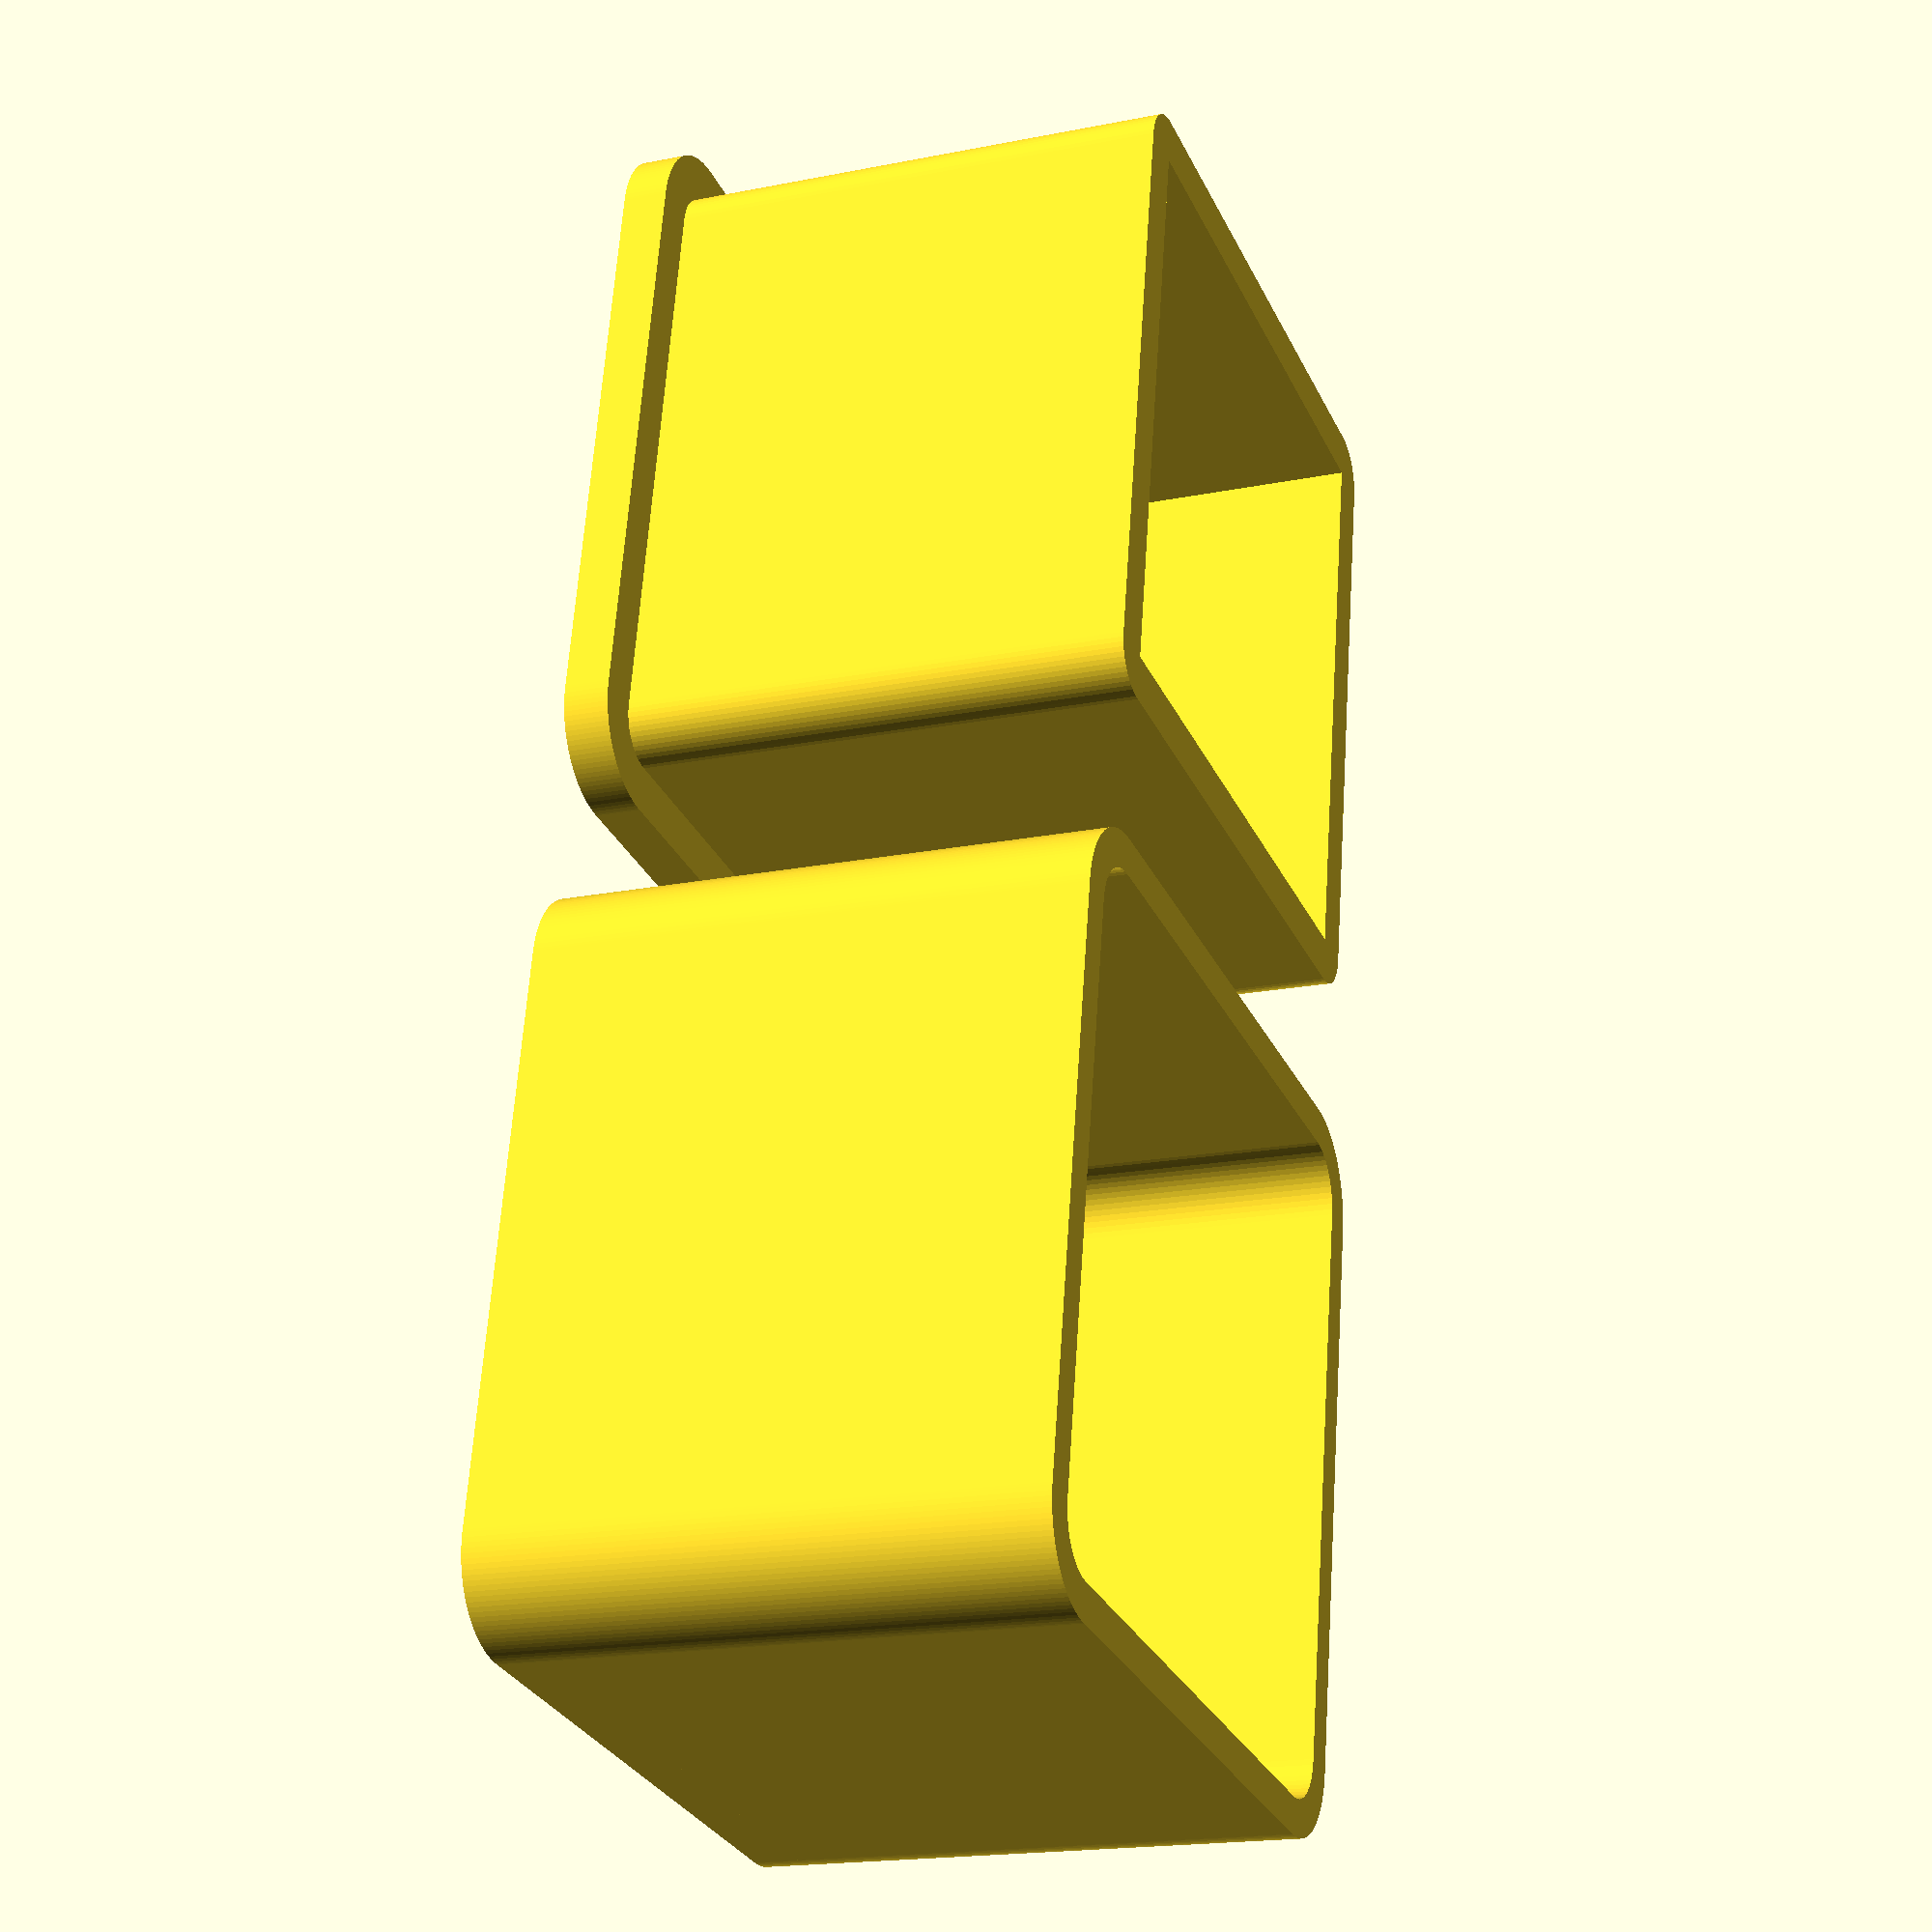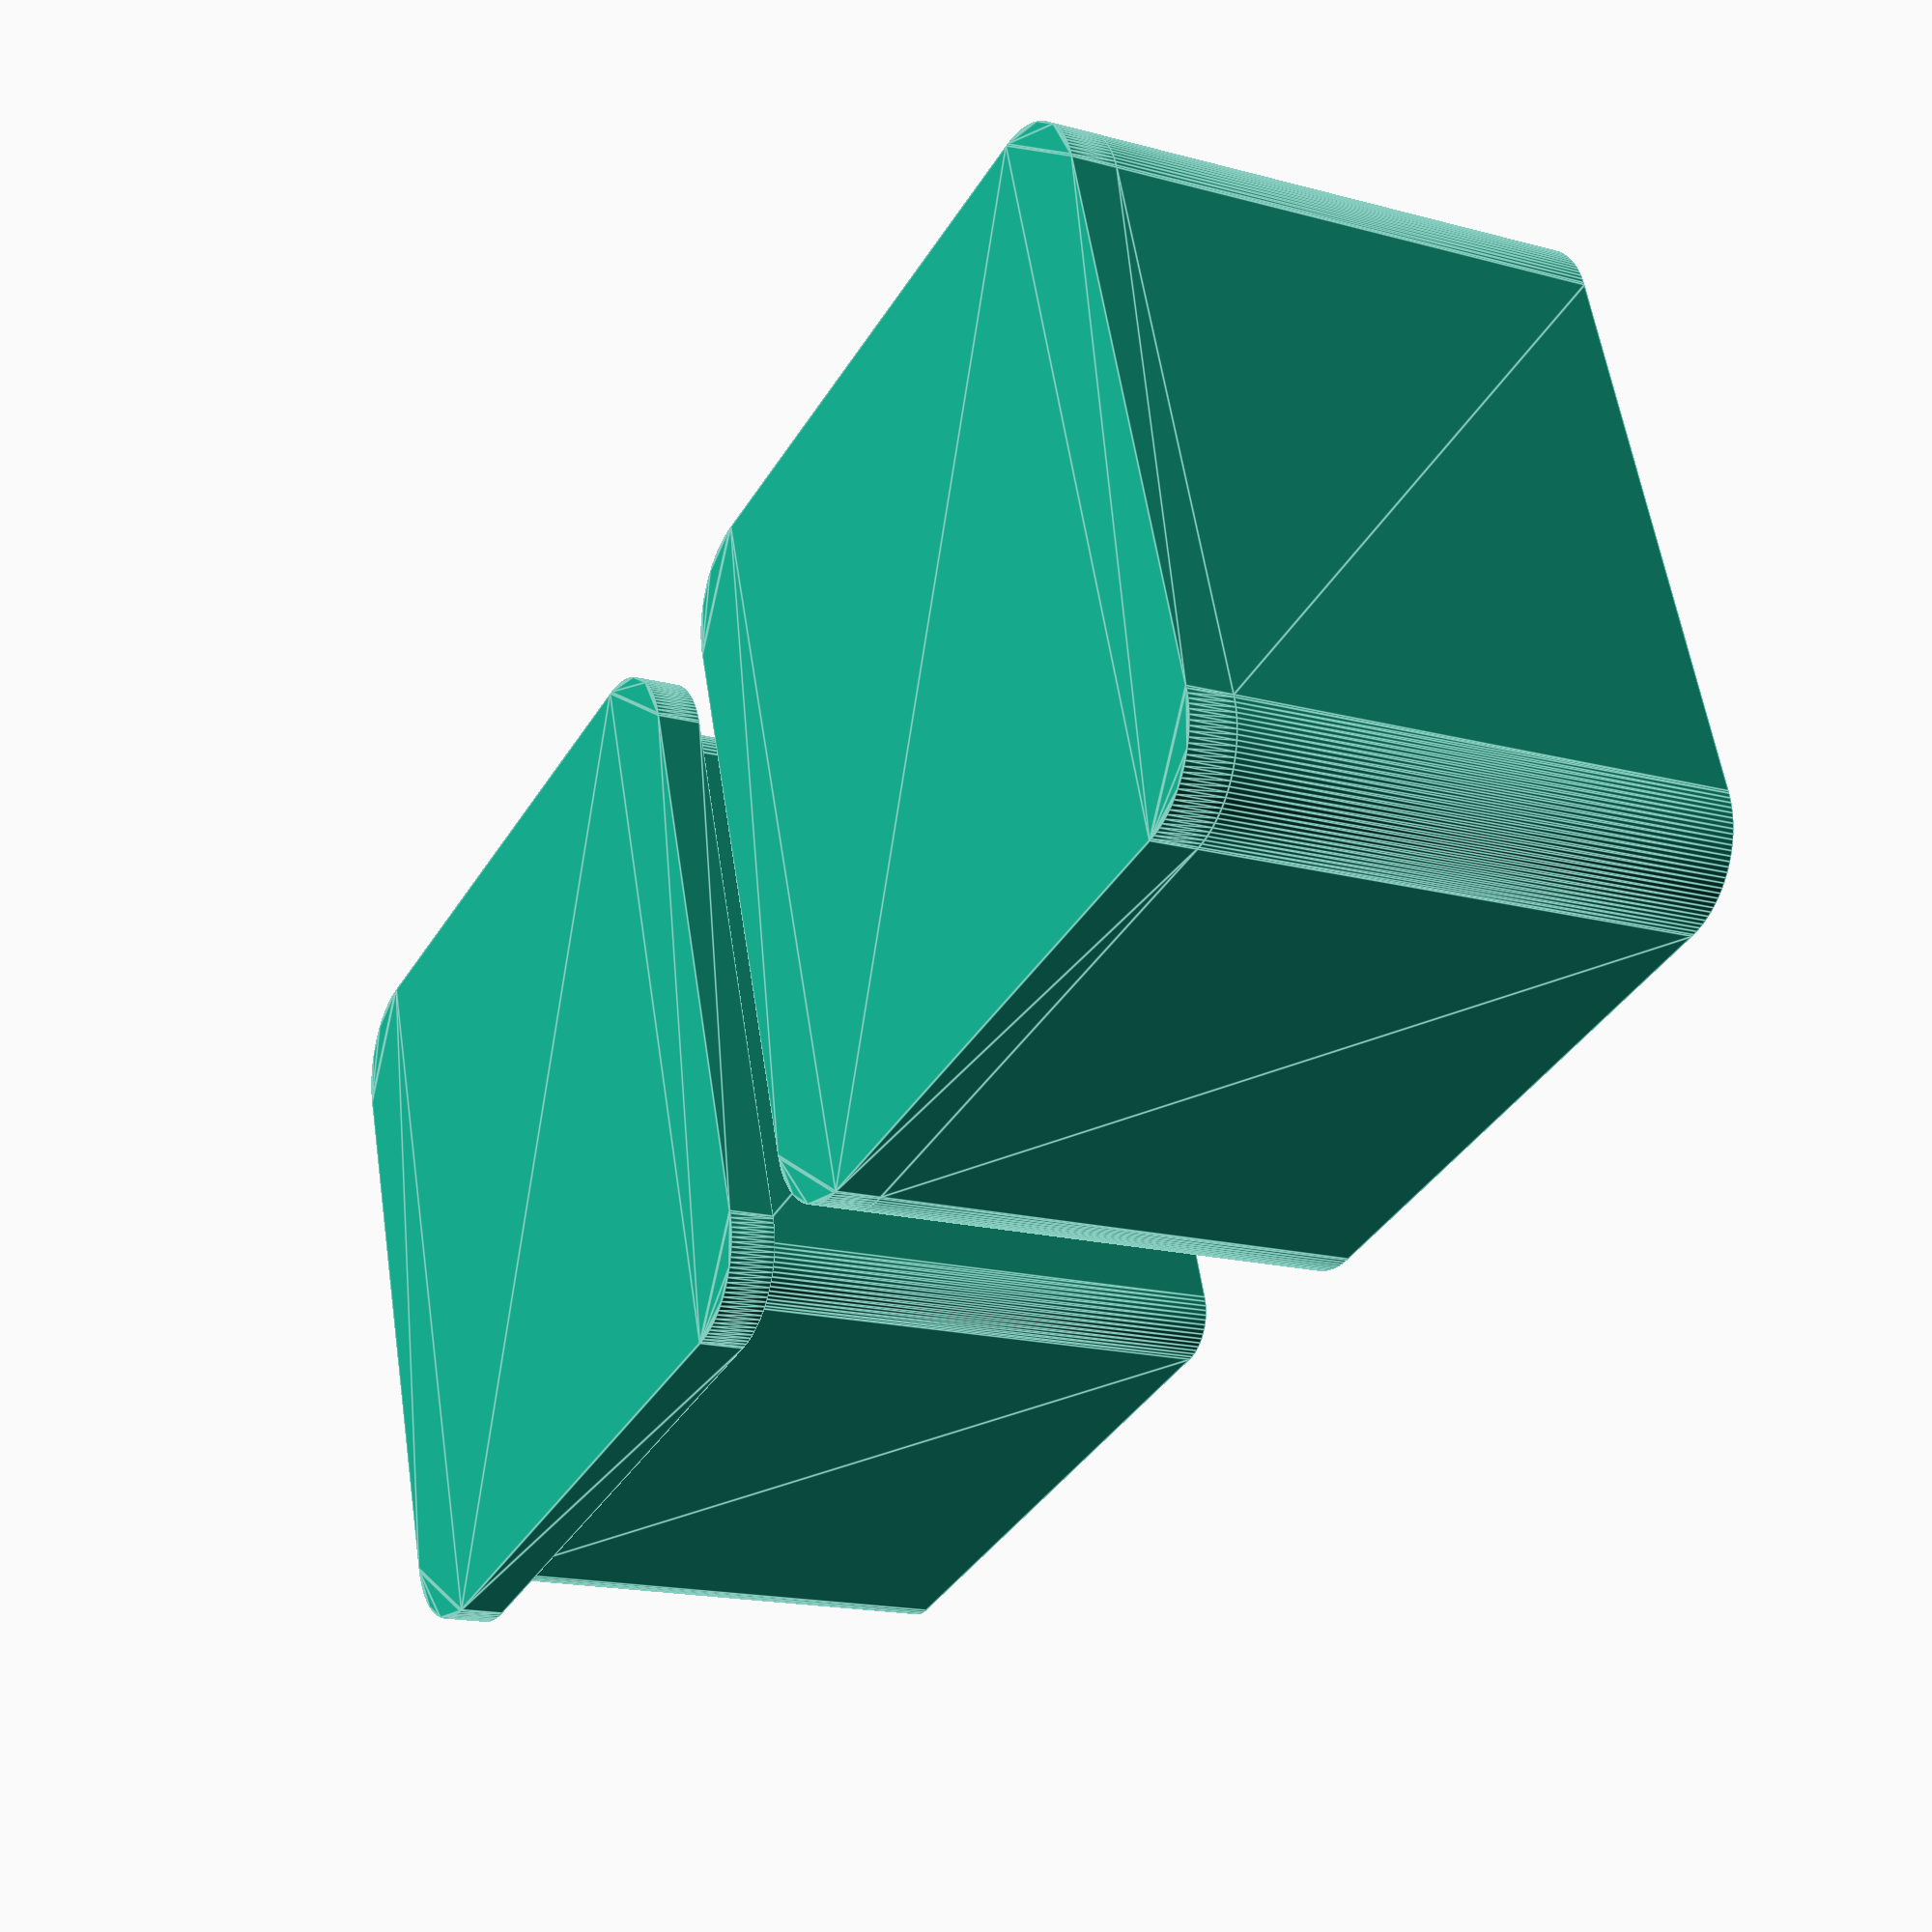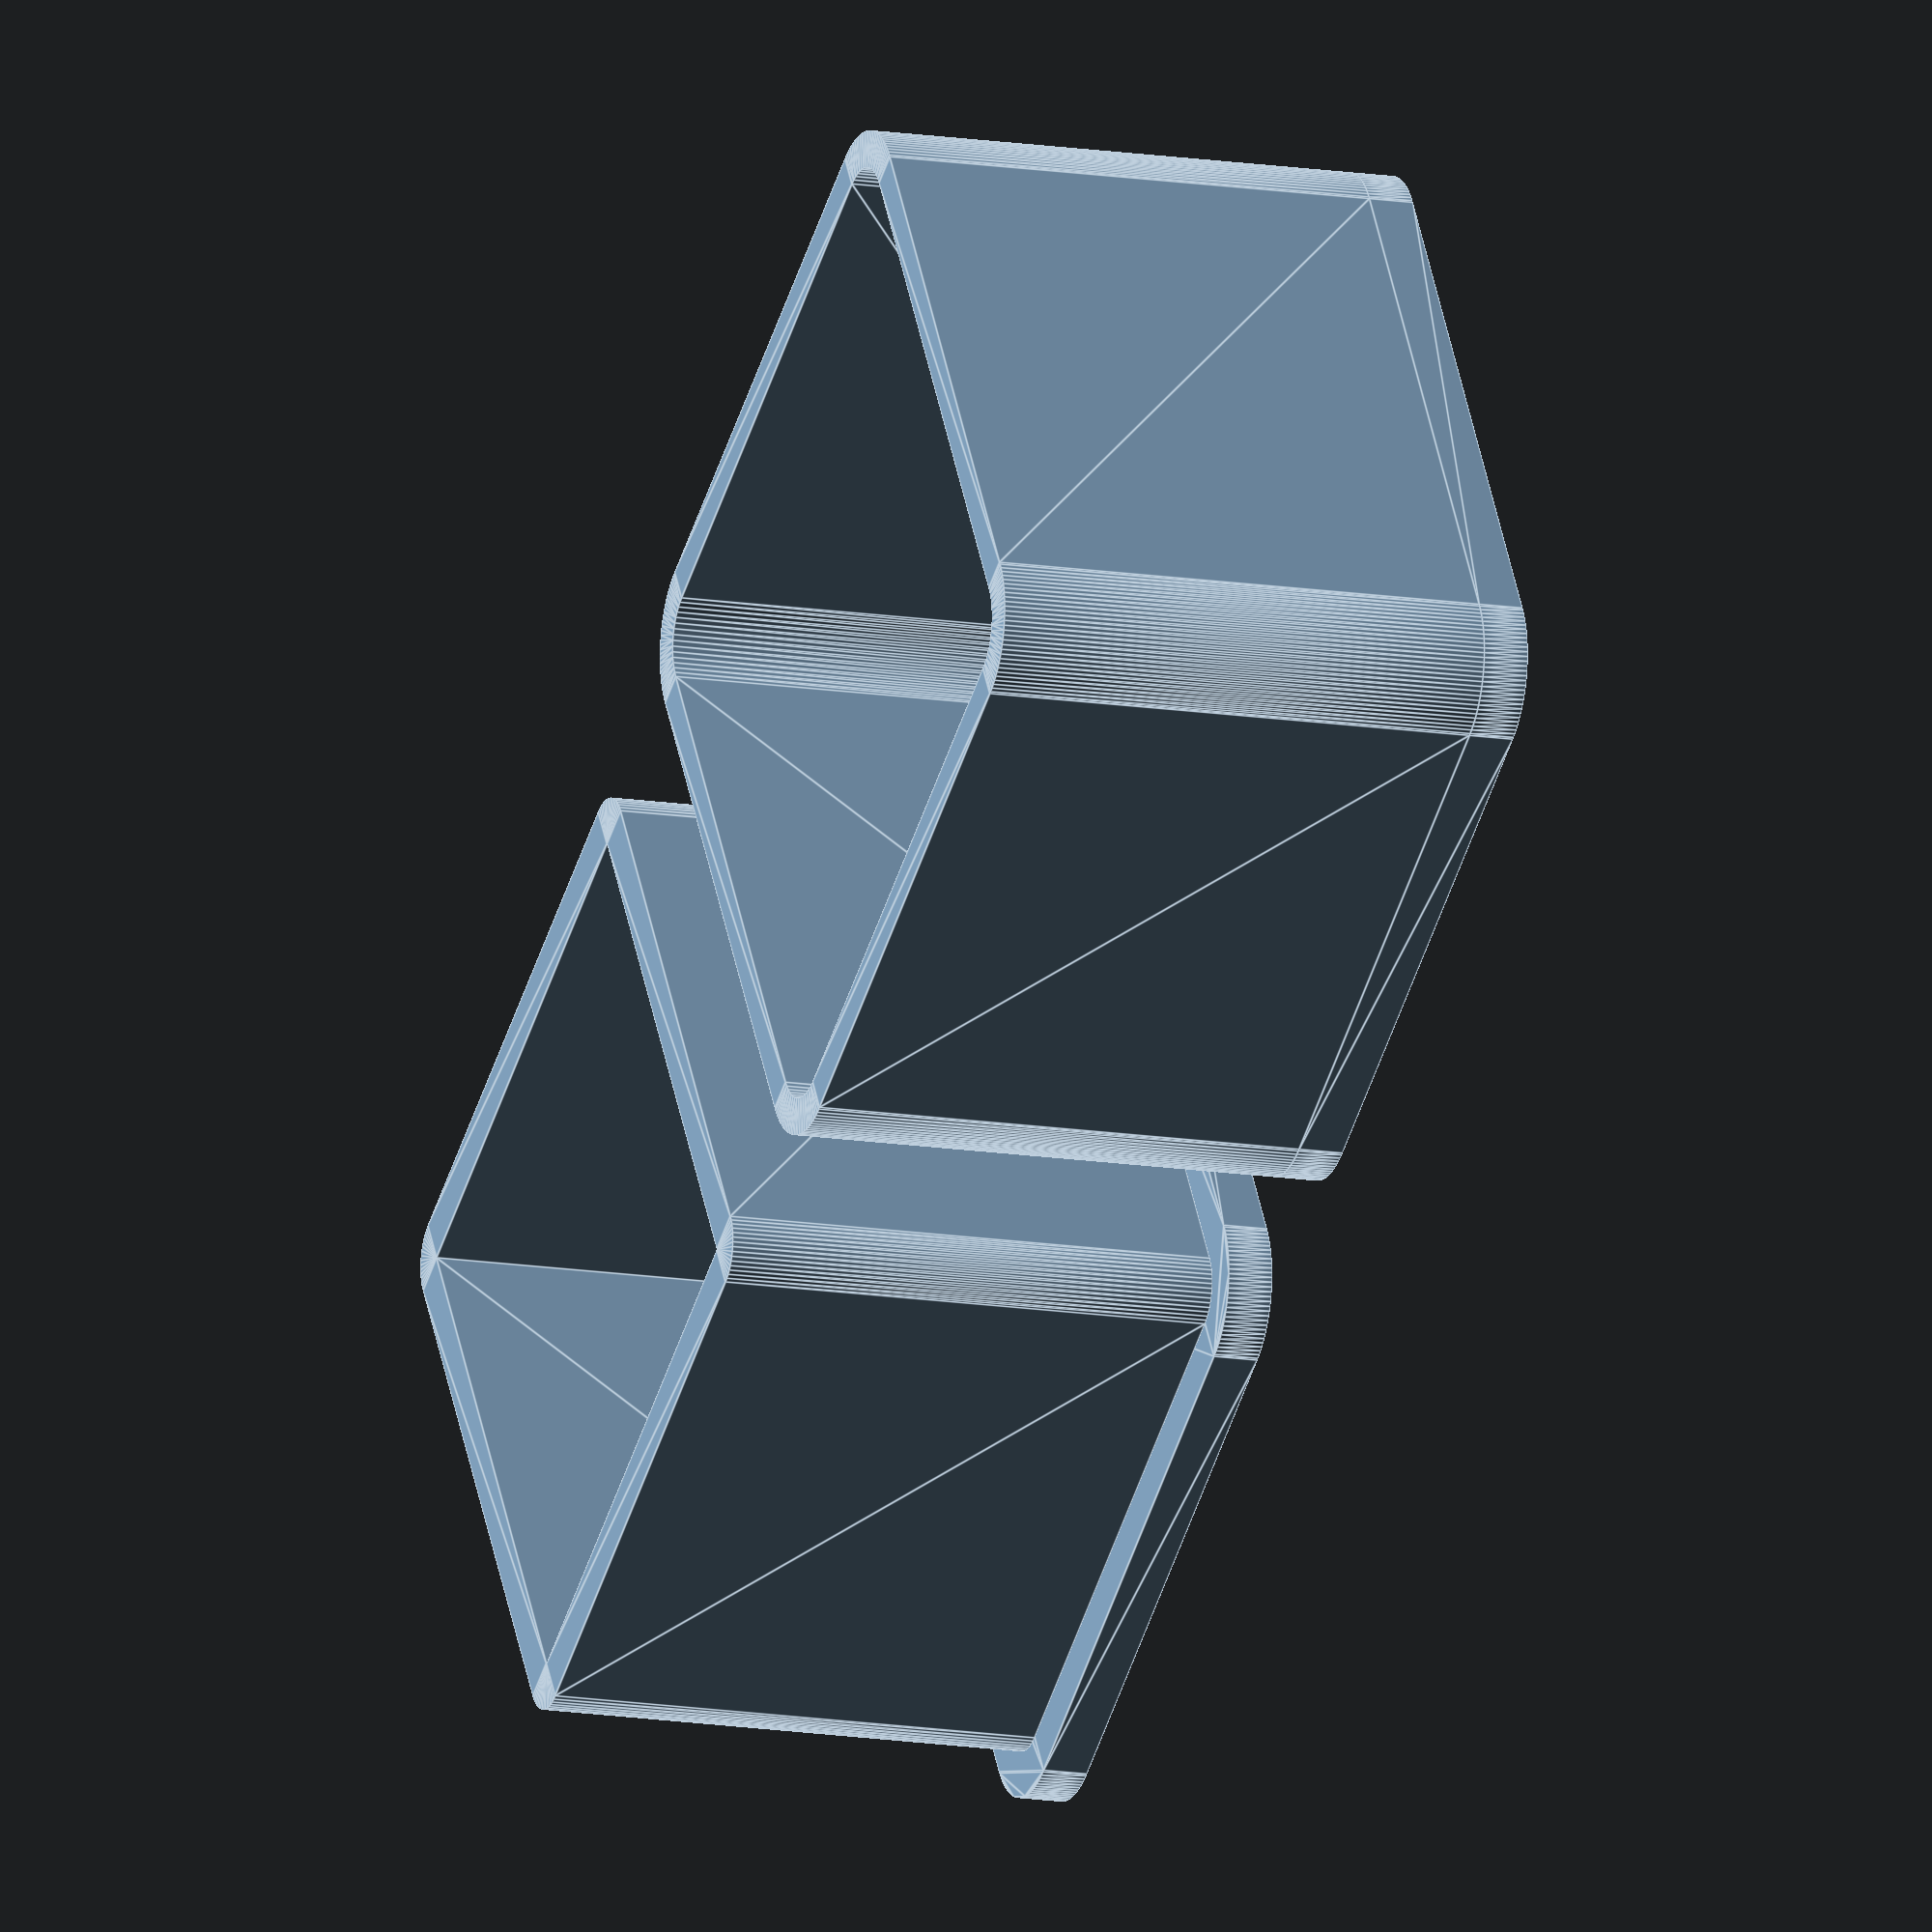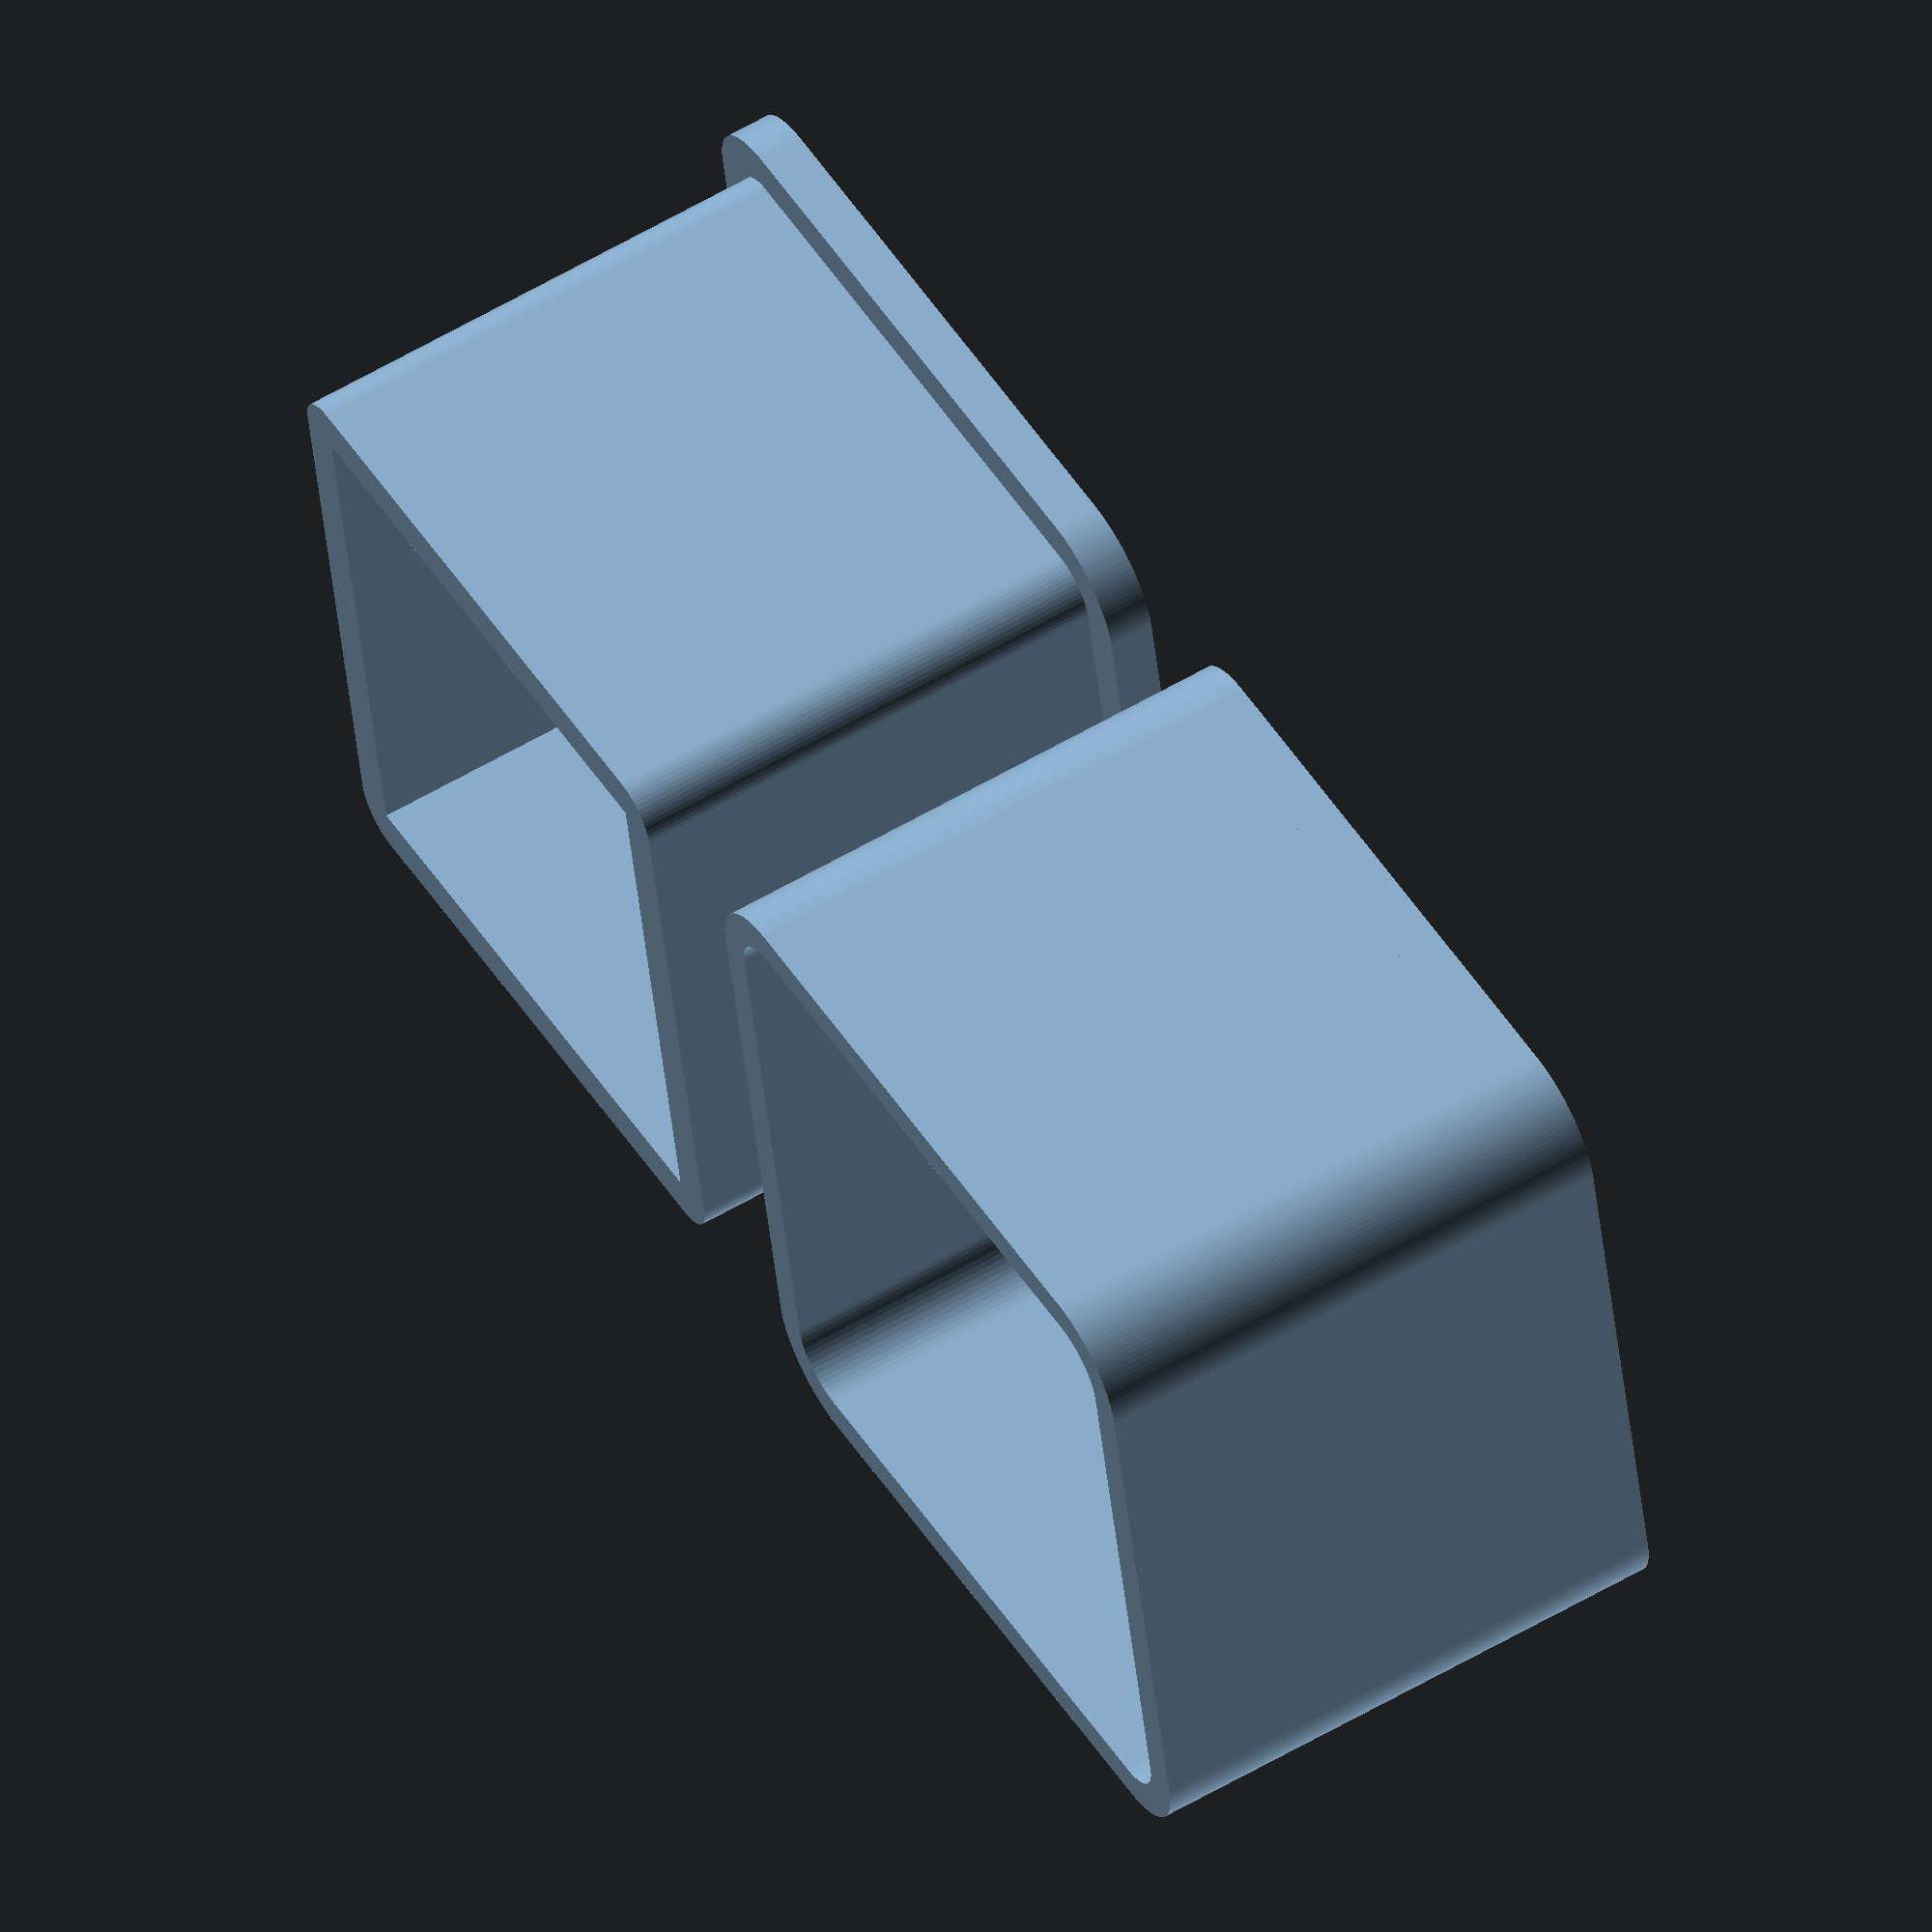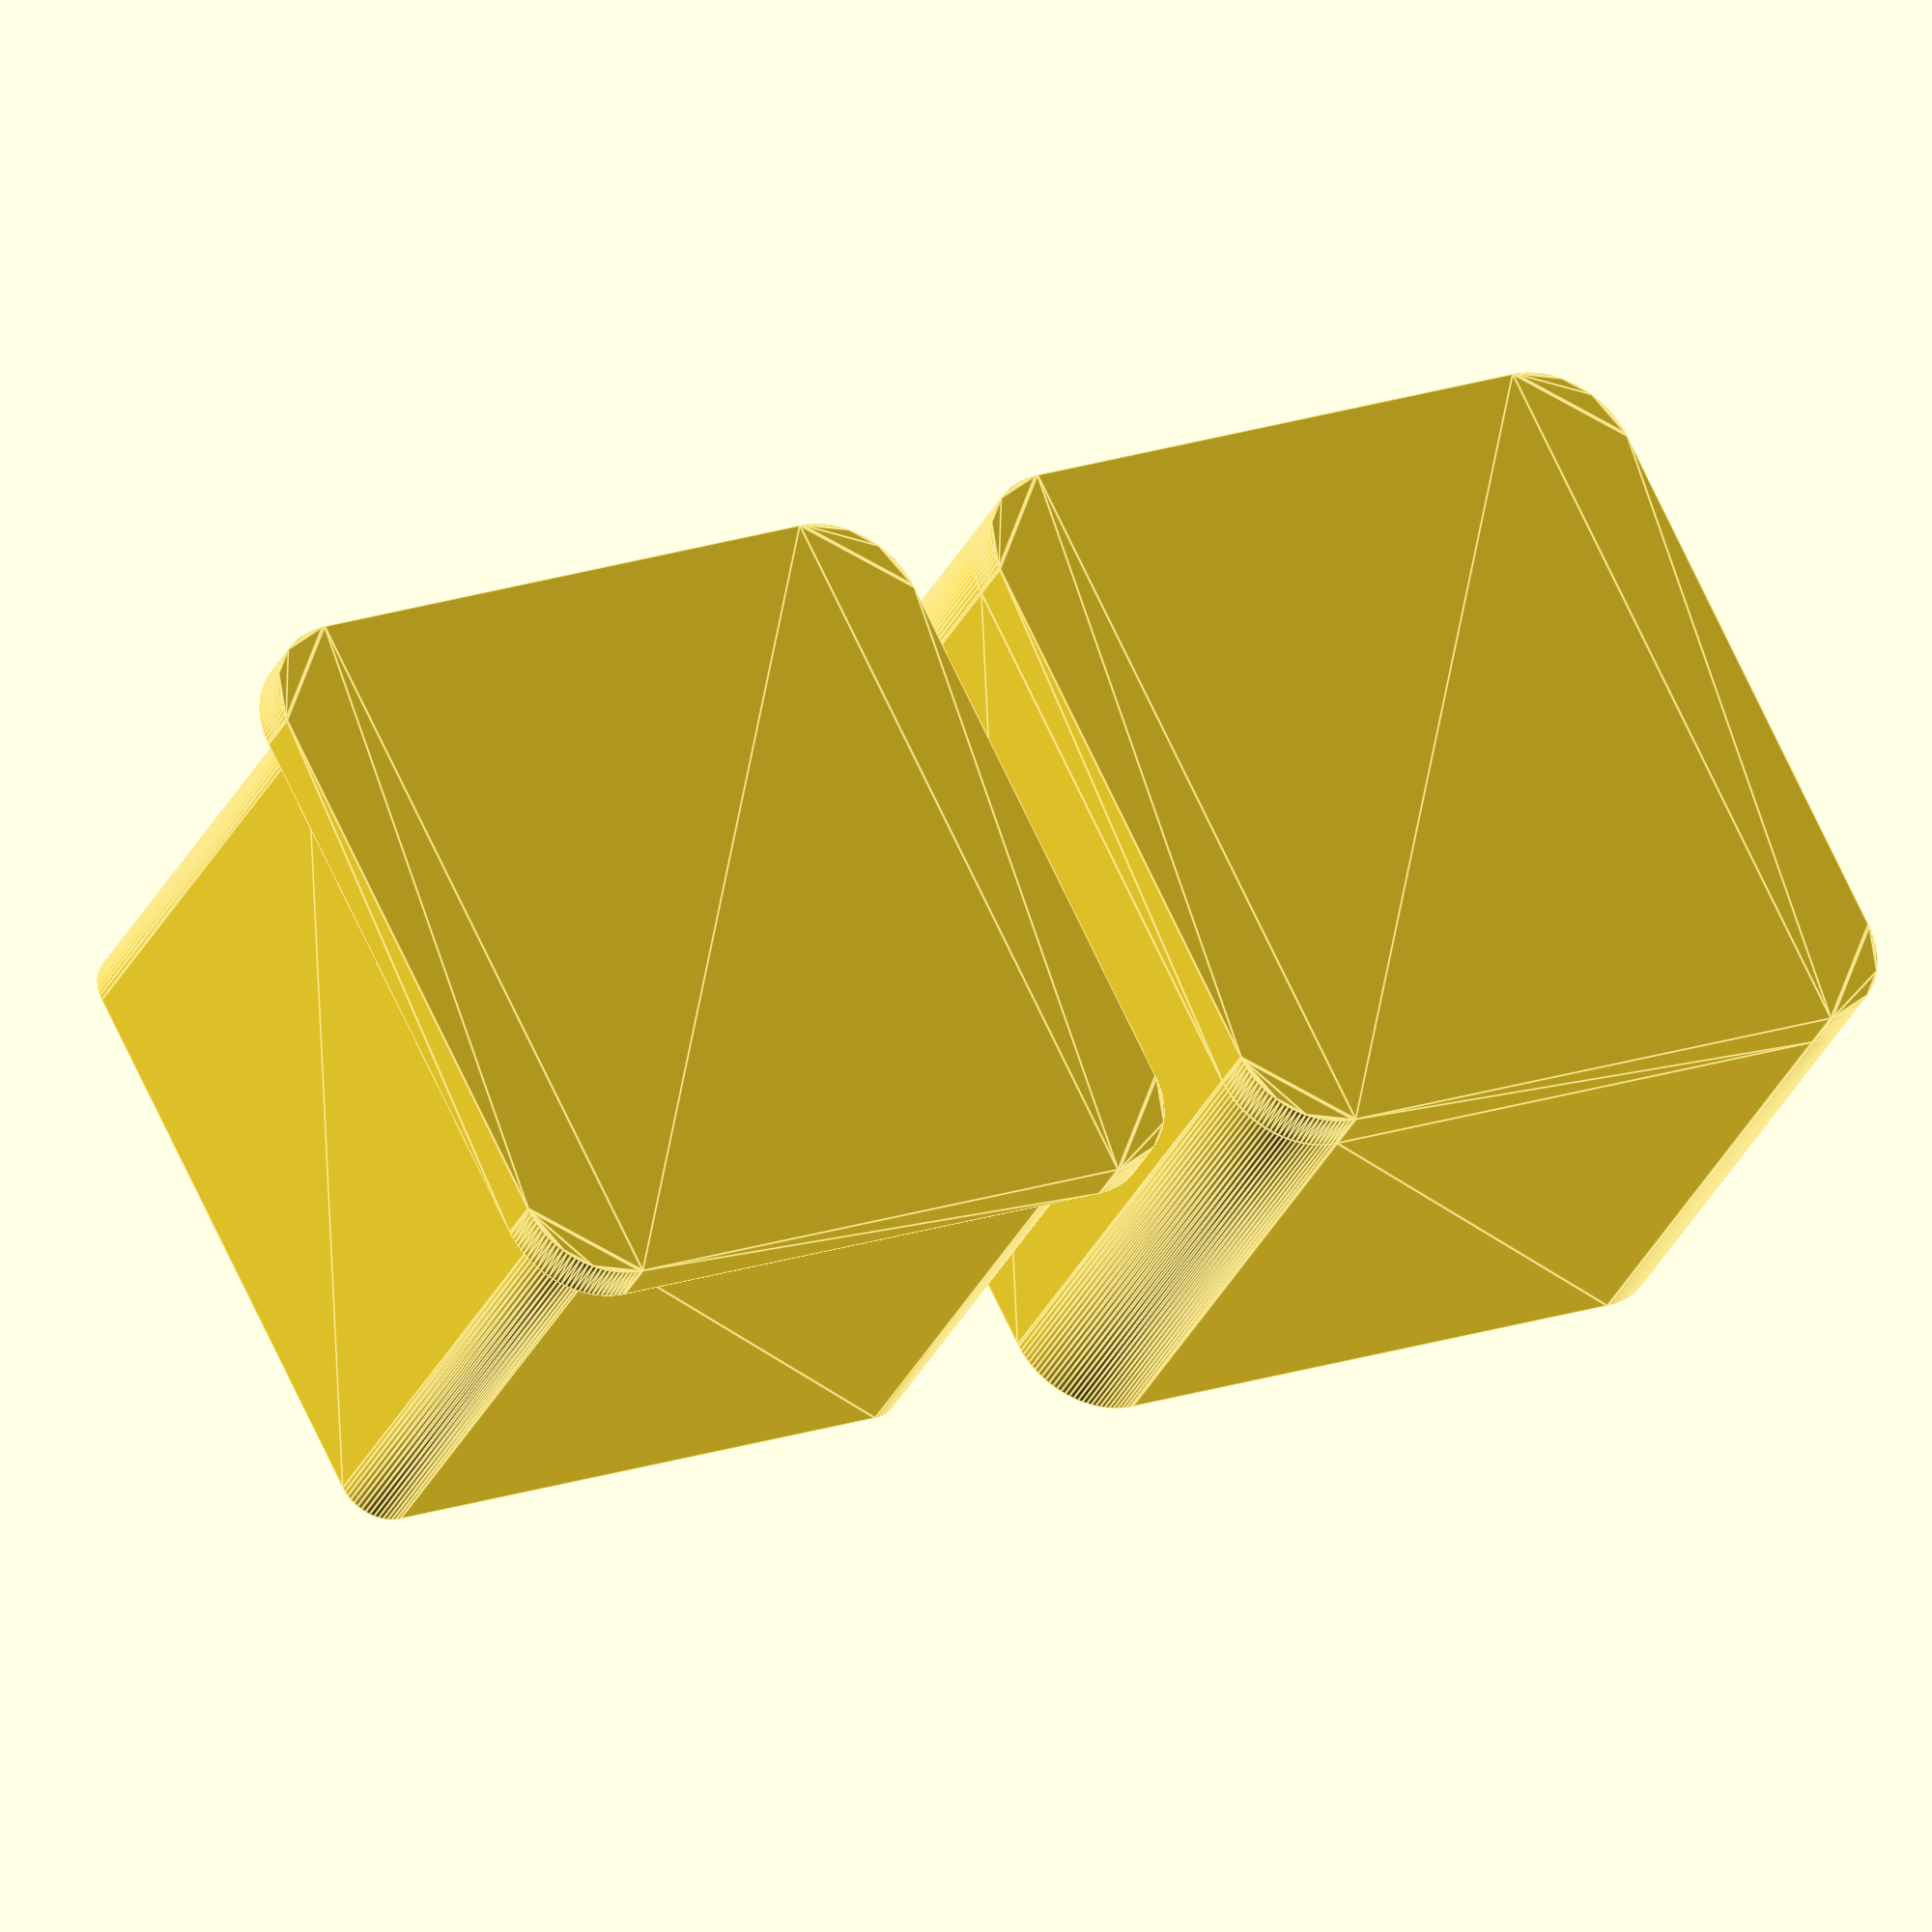
<openscad>
$fn = 60;

buffer = 5;
thickness = 0.4 * buffer;
separator = thickness;
box_x = 25; // Save room for wall
box_y = 25; // Toothbrush Length
z = 22;     // Tallest thing is the toothpaste tube

INNER_TOLERANCE = 0.4; // 0.2 is almost too tight

union()
{
    // bottom
    translate([ 0, 0, -thickness ])
    {
        linear_extrude(height = thickness)
        {
            offset(thickness) offset(thickness) square([ box_x, box_y ]);
        }
    }

    // OUTER BOX
    linear_extrude(height = z)
    {
        difference()
        {
            offset(thickness) square([ box_x, box_y ]);
            square([ box_x, box_y ]);
        }
    }
}

// Top

// bottom
translate([ box_x + (0.5 * box_x), 0, 0 ]) union()
{
    translate([ 0, 0, -thickness ])
    {
        linear_extrude(height = thickness)
        {

            offset(thickness) offset(thickness) square([ box_x, box_y ]);
        }
    }
    translate([ 0, 0, 0 ]) linear_extrude(height = z)
    {
        difference()
        {
            offset(thickness) offset(thickness) square([ box_x, box_y ]);
            offset(thickness + INNER_TOLERANCE) square([ box_x, box_y ]);
        }
    }
}
</openscad>
<views>
elev=18.0 azim=100.4 roll=291.5 proj=p view=wireframe
elev=196.5 azim=17.9 roll=299.2 proj=p view=edges
elev=13.6 azim=327.2 roll=69.6 proj=o view=edges
elev=120.6 azim=169.4 roll=121.0 proj=o view=wireframe
elev=34.2 azim=206.9 roll=156.4 proj=o view=edges
</views>
